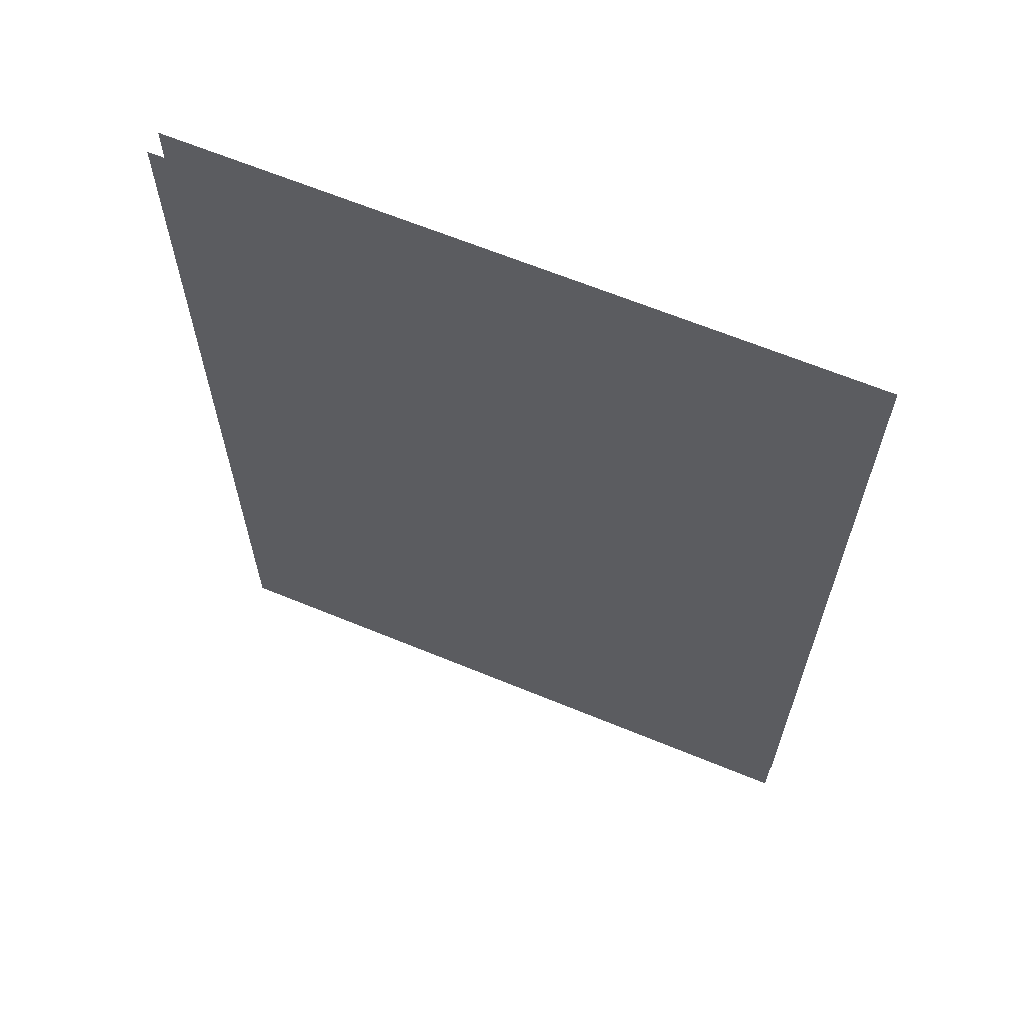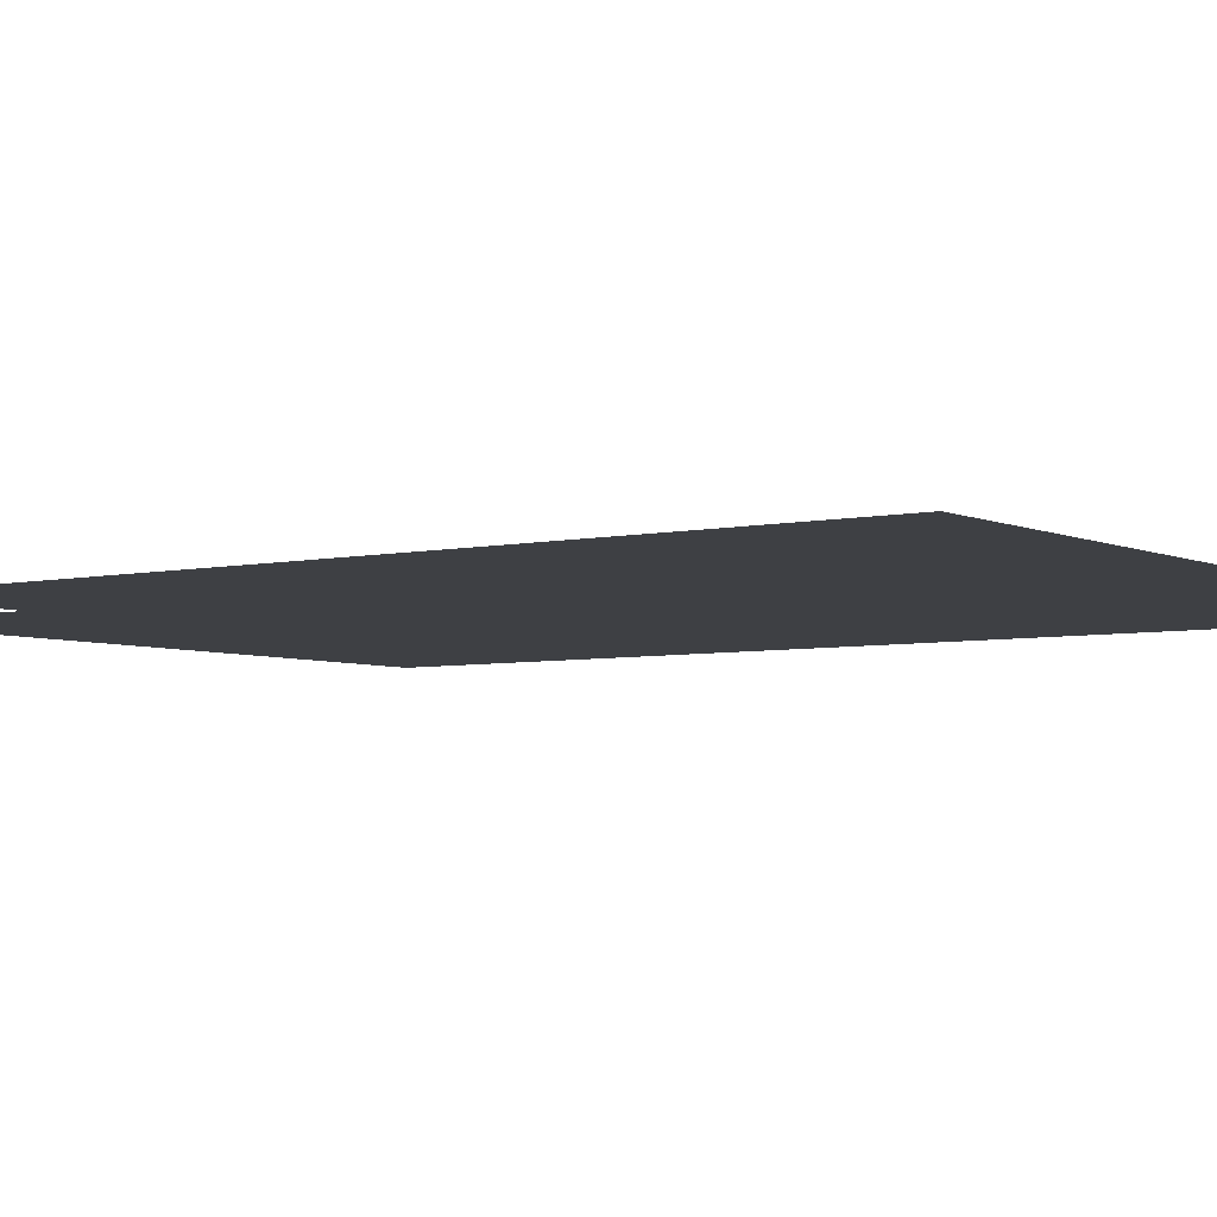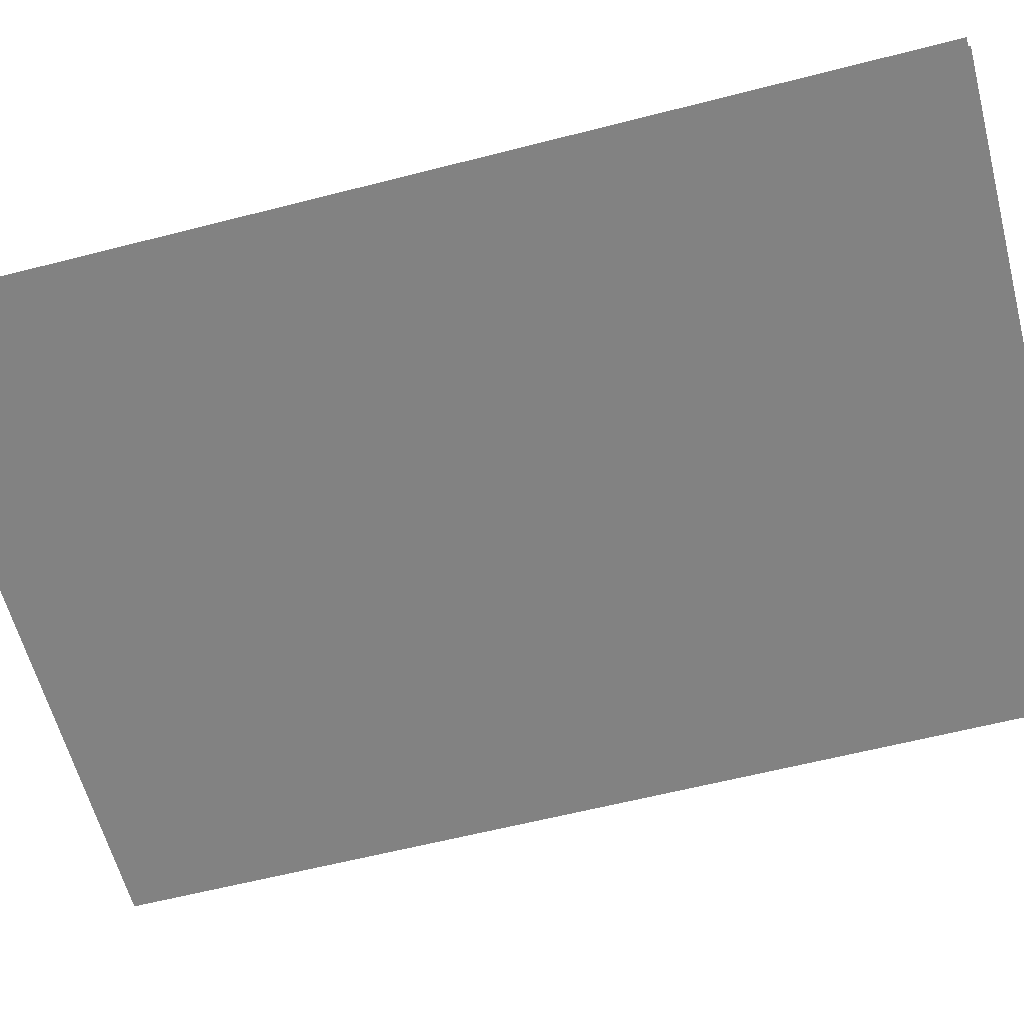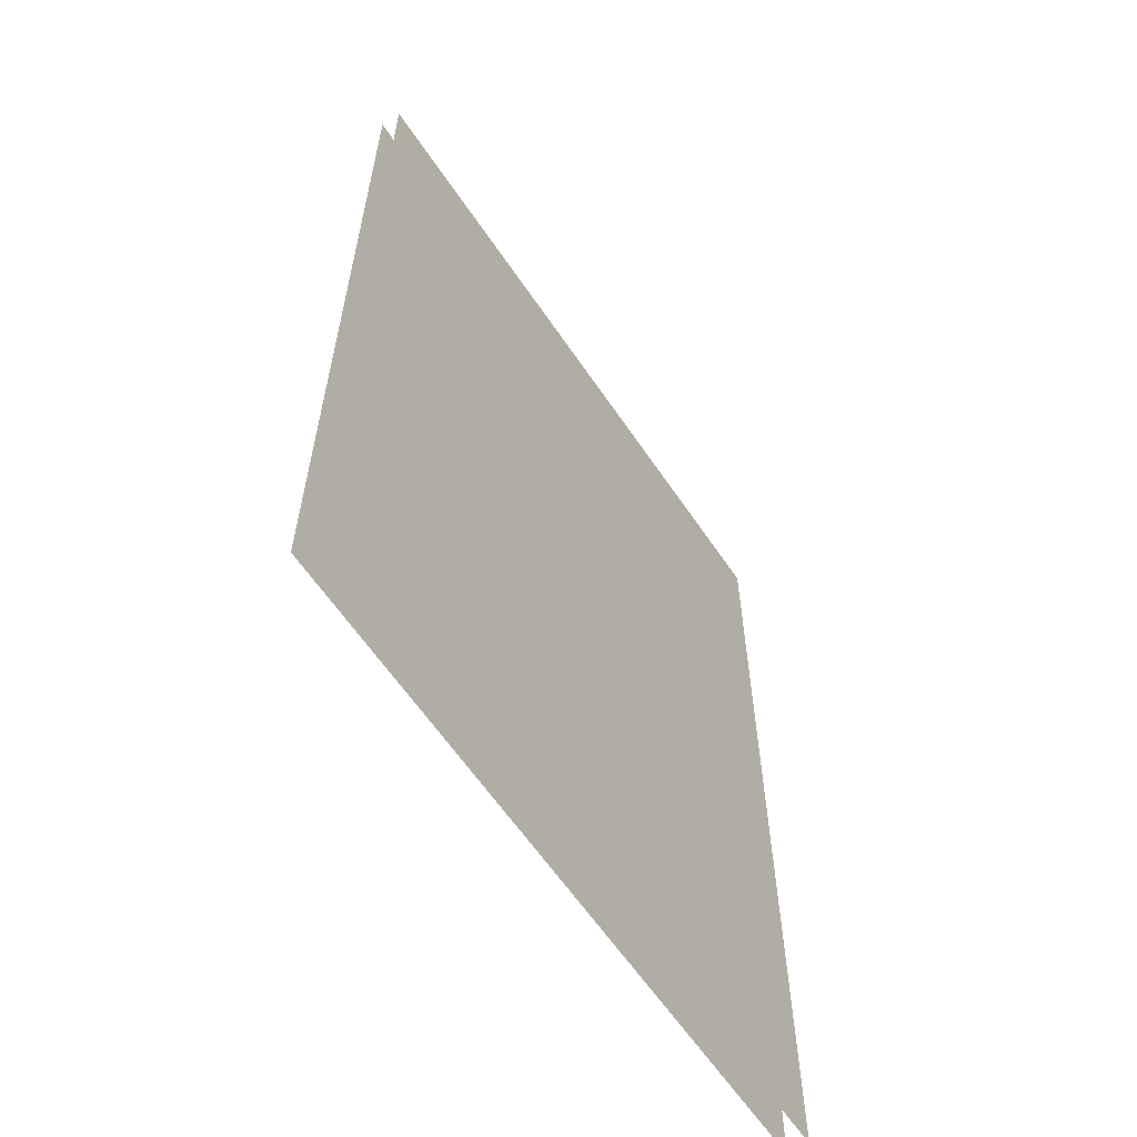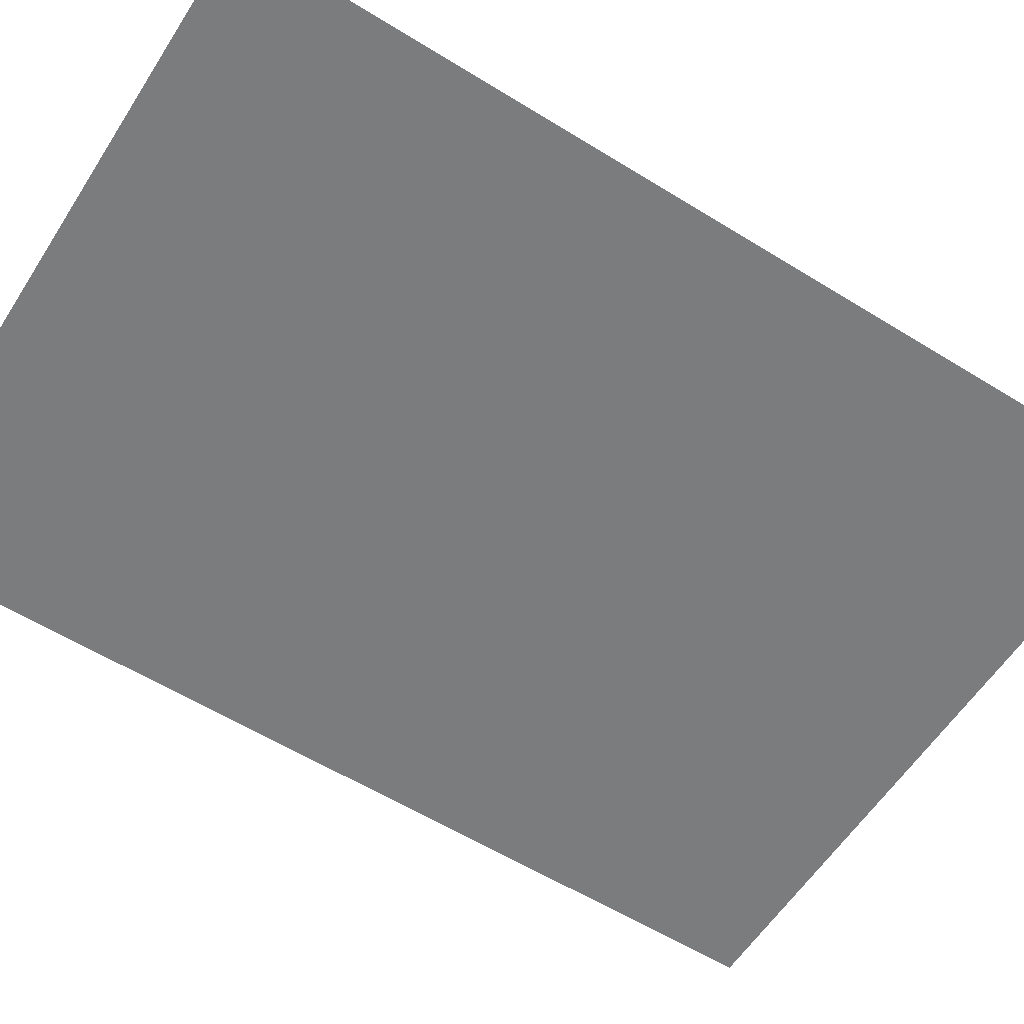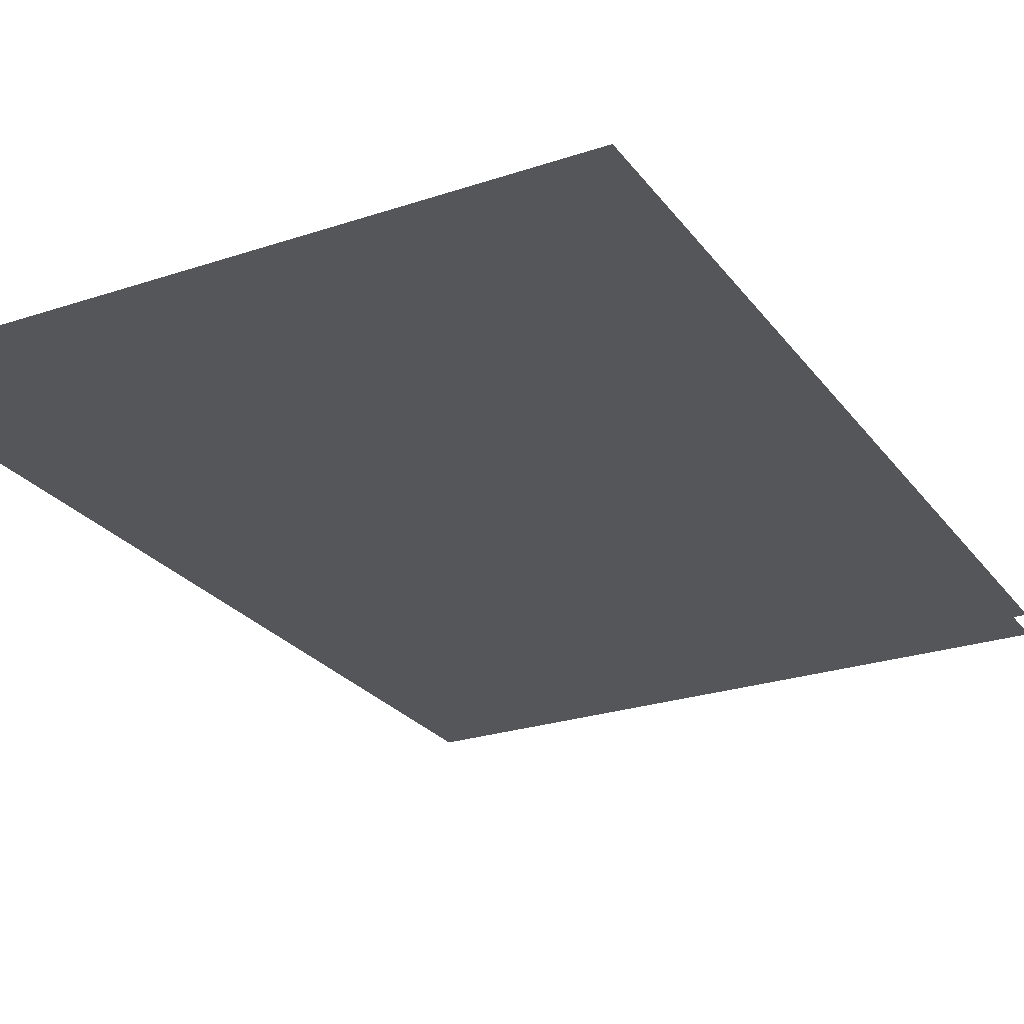
<metadata>
{"format":"obj","ext":"obj","renderer":"f3d","projection":"perspective","resolution":1024,"background":"white","views":[{"elev":64.9,"azim":-157.5,"up":"+Y"},{"elev":-4.8,"azim":125.6,"up":"+Z"},{"elev":-60.7,"azim":104.7,"up":"+Z"},{"elev":-61.5,"azim":123.9,"up":"+Y"},{"elev":-58.7,"azim":-122.5,"up":"+Z"},{"elev":-25.5,"azim":28.1,"up":"+Z"}]}
</metadata>
<code>
v 10 -35.87 -2.099
v 60.35 -35.87 -2.099
v 60.35 35.87 -2.099
v 10 35.87 -2.099
v 10 -35.87 -0.501
v 60.35 -35.87 -0.501
v 60.35 35.87 -0.501
v 10 35.87 -0.501
f 1 4 3 2
f 5 6 7 8

</code>
